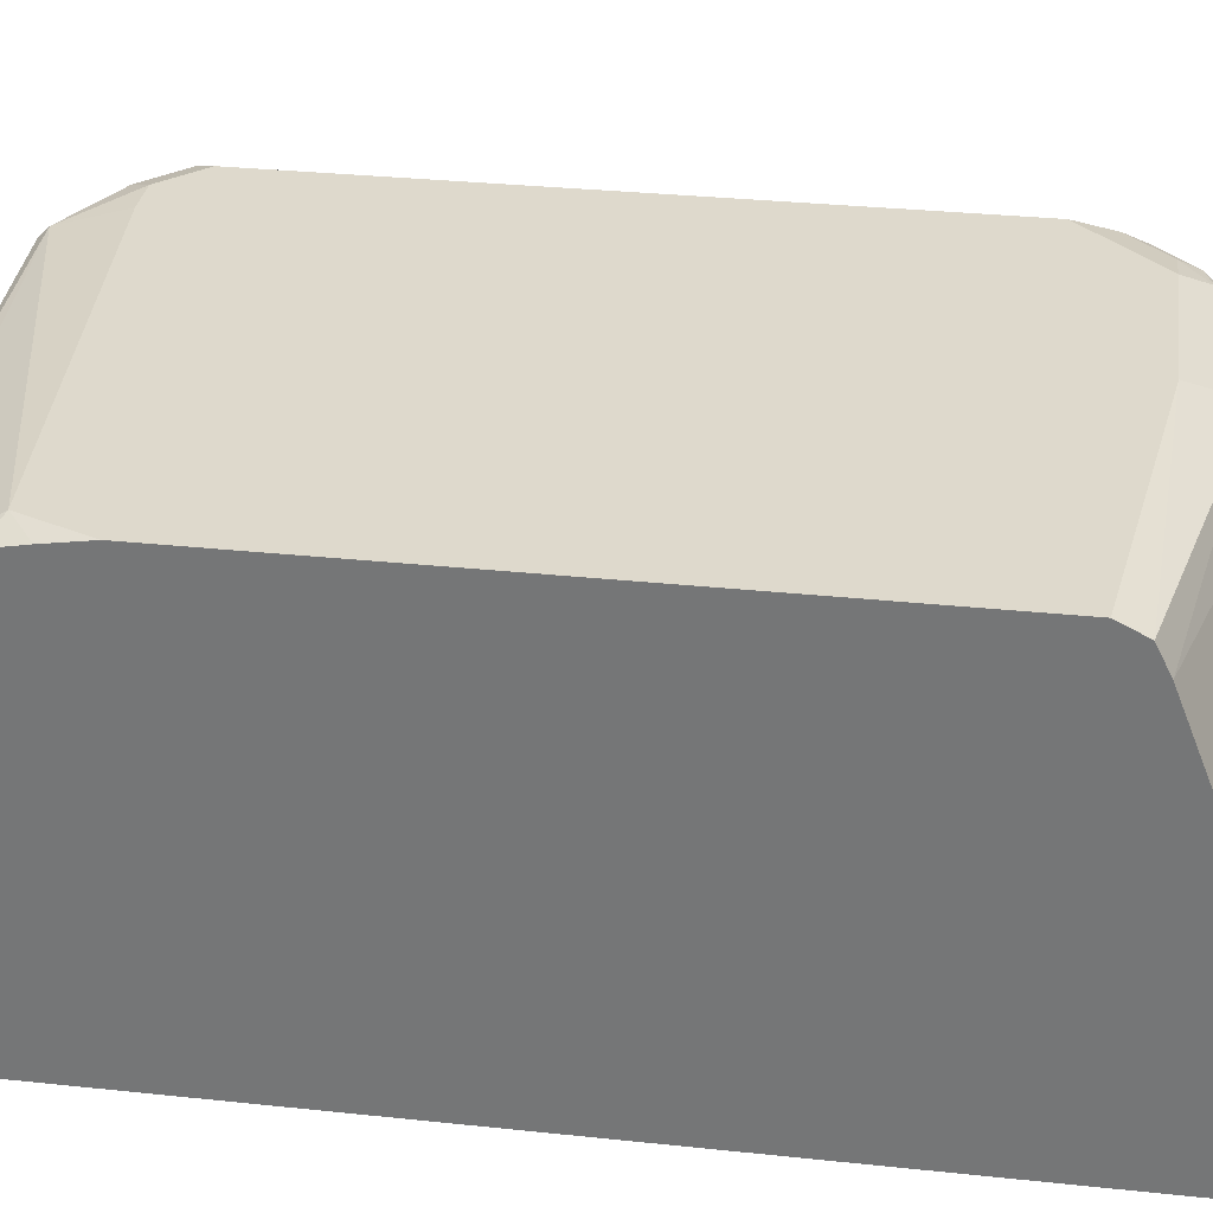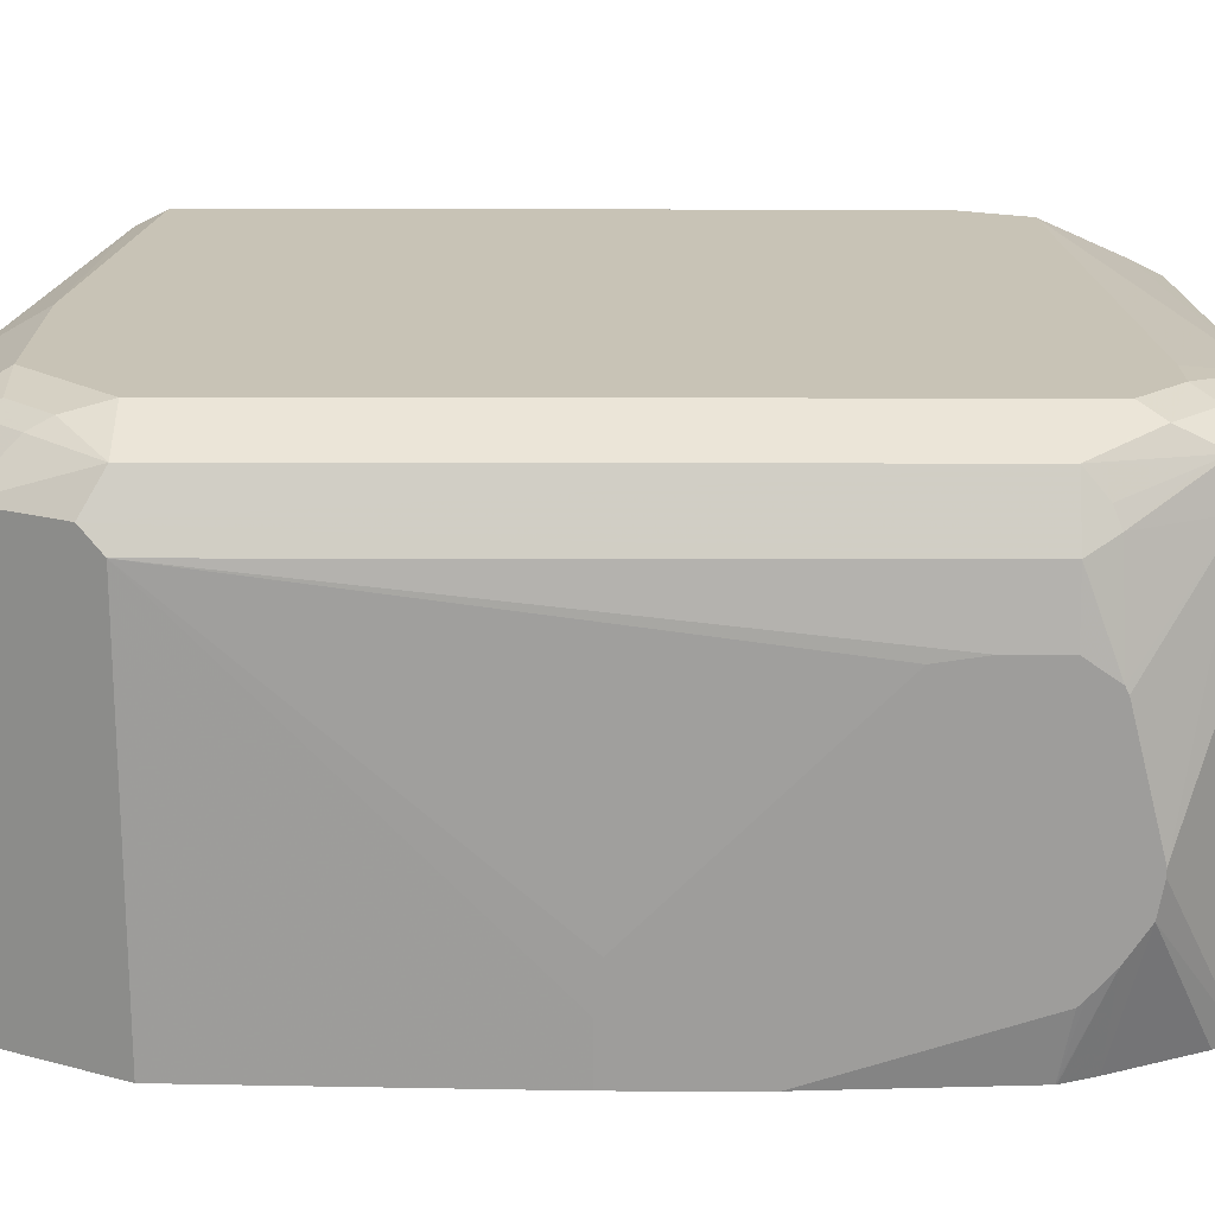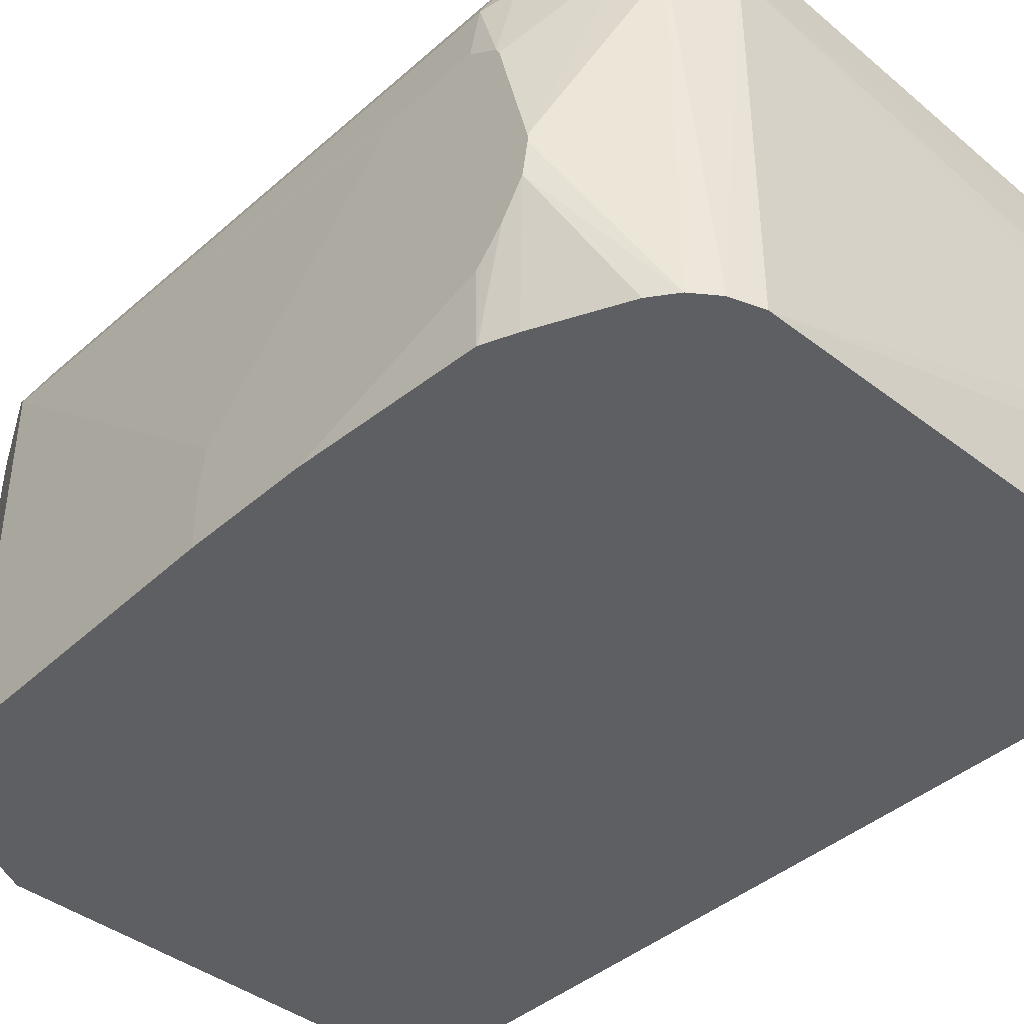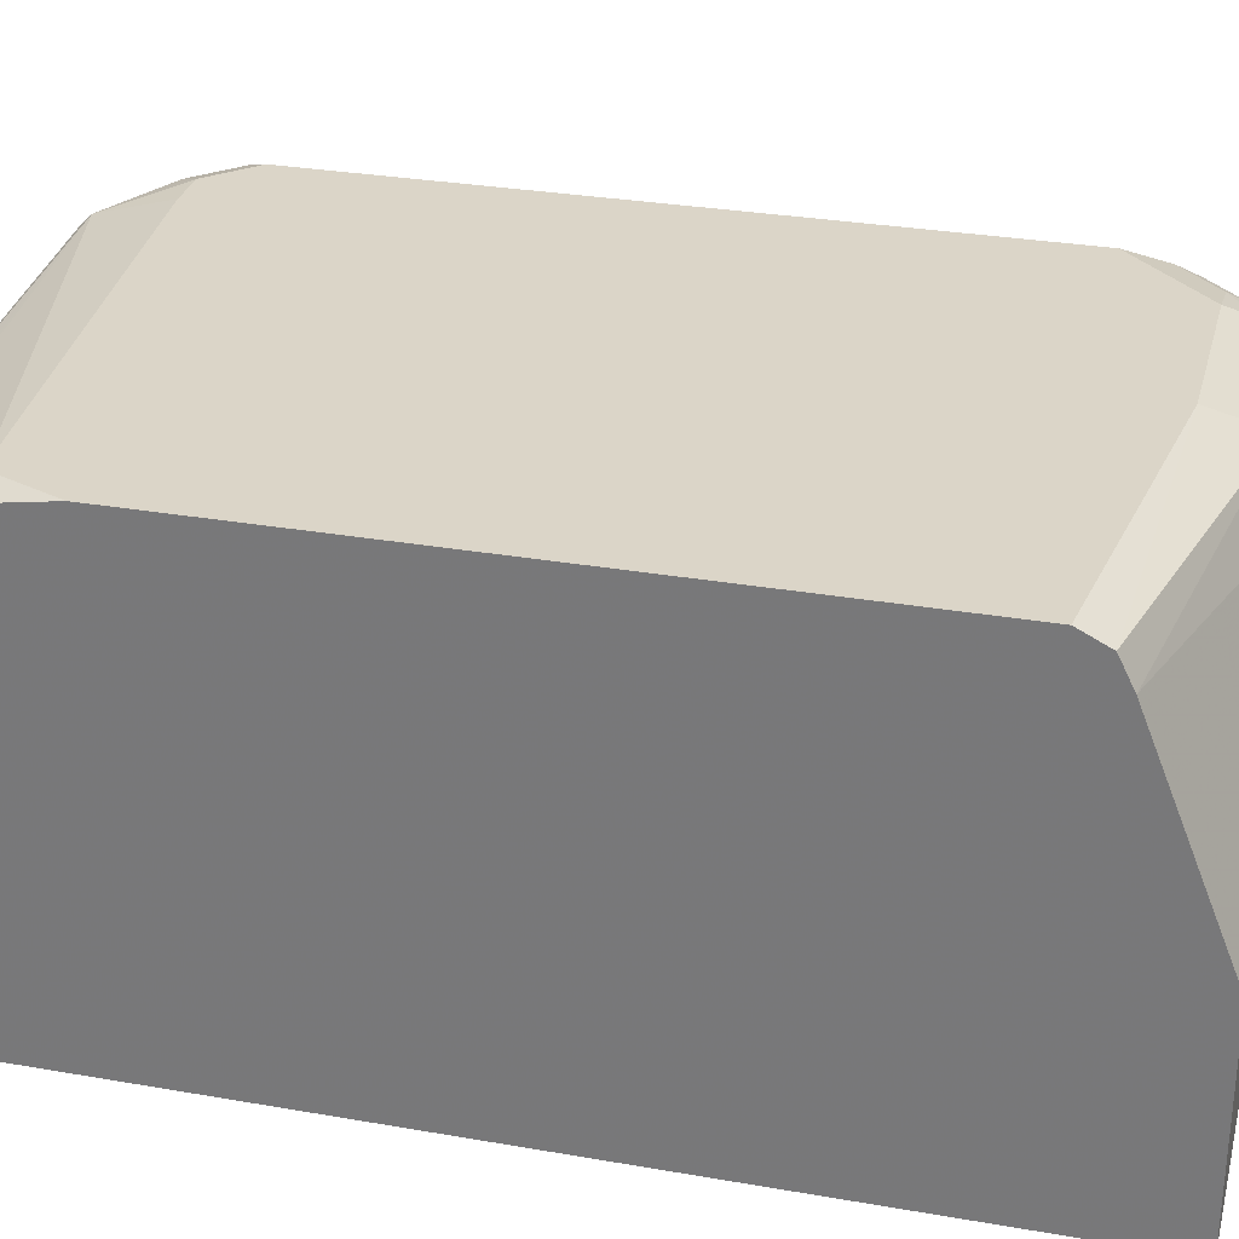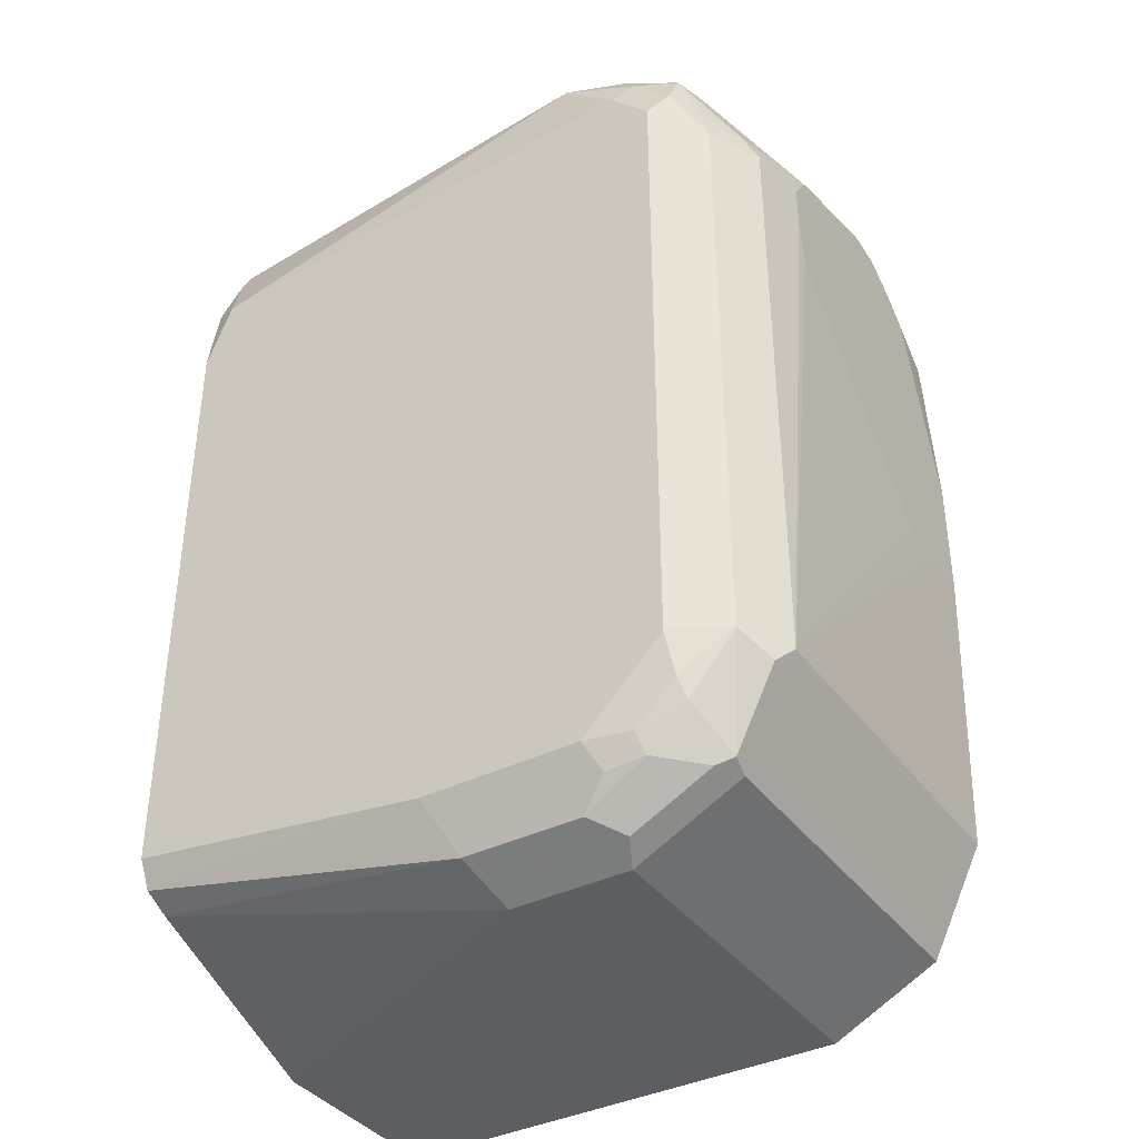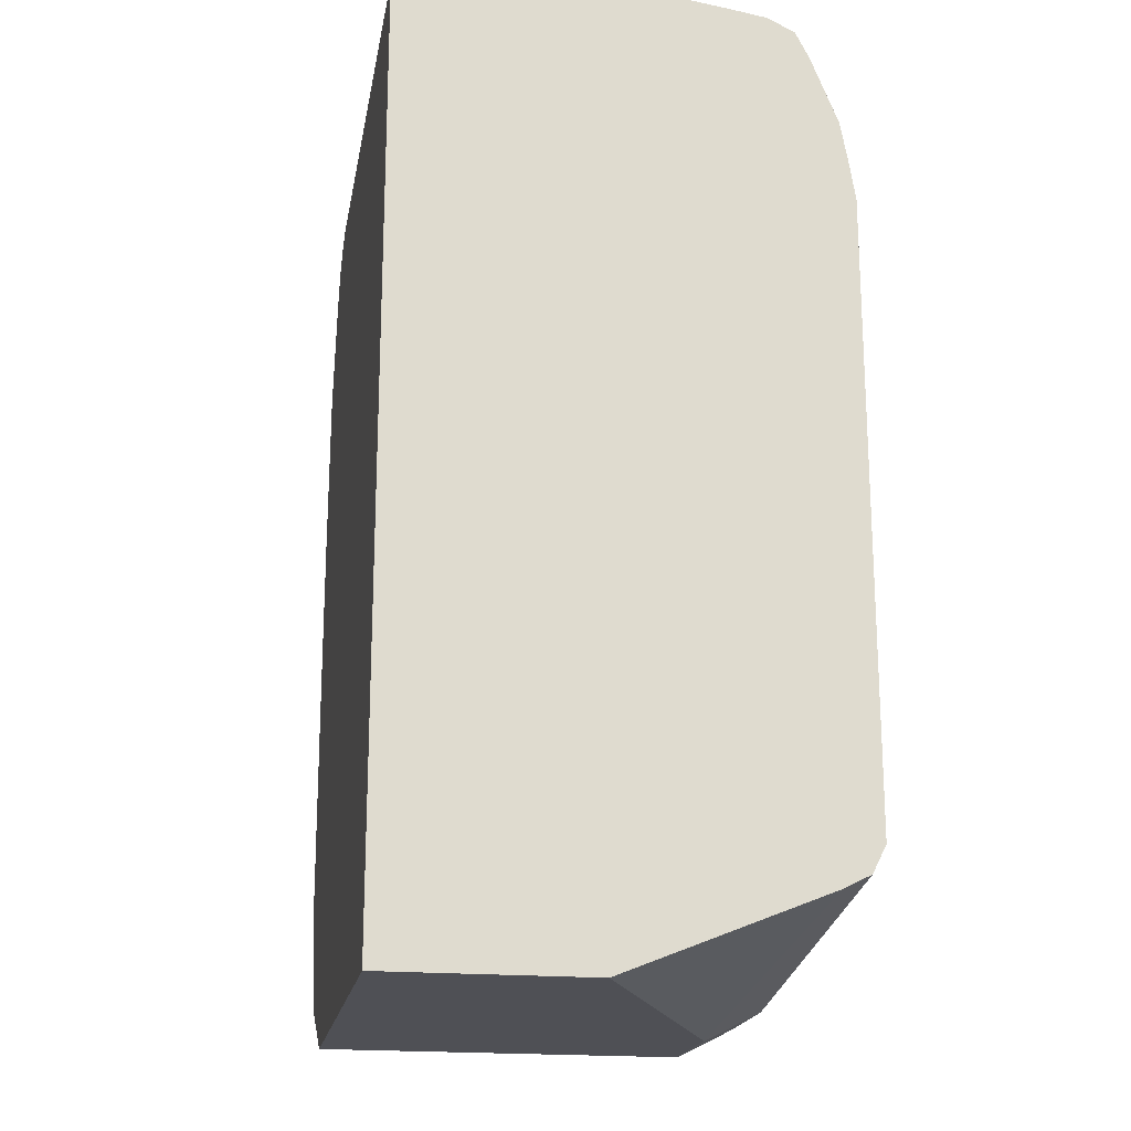
<metadata>
{"format":"obj","ext":"obj","renderer":"f3d","projection":"perspective","resolution":1024,"background":"white","views":[{"elev":32.0,"azim":98.4,"up":"+Y"},{"elev":19.4,"azim":-89.8,"up":"+Y"},{"elev":-41.1,"azim":-43.2,"up":"+Y"},{"elev":29.6,"azim":104.4,"up":"+Y"},{"elev":-38.3,"azim":-147.9,"up":"+Z"},{"elev":-19.4,"azim":80.1,"up":"+Z"}]}
</metadata>
<code>
v -0.7136 0.3104 0.1094
v -0.676 0.2358 0.1444
v -0.7136 0.3139 0.1094
v -0.7136 0.2954 0.1067
v -0.6647 0.2358 0.1527
v -0.676 0.4069 0.1444
v -0.6844 0.2358 0.133
v -0.6826 0.42 0.1312
v -0.7136 0.3713 0.09468
v -0.7136 0.2796 0.09643
v -0.7028 0.2358 0.09382
v -0.6629 0.42 0.1509
v -0.6498 0.2358 0.1577
v -0.6498 0.4135 0.1575
v -0.6793 0.4381 0.1279
v -0.7023 0.42 0.09188
v -0.7136 0.3744 0.0931
v -0.7136 0.2682 0.08621
v -0.7088 0.2358 0.07874
v -0.7087 0.2358 0.07932
v -0.6202 0.443 0.1526
v -0.6596 0.4283 0.1477
v -0.4001 0.2358 0.1577
v -0.4001 0.3087 0.1643
v -0.4001 0.3284 0.1645
v -0.4001 0.3474 0.1645
v -0.4001 0.3673 0.1643
v -0.4001 0.3921 0.1609
v -0.4001 0.4135 0.1575
v -0.6596 0.448 0.1279
v -0.6793 0.448 0.1083
v -0.6957 0.4397 0.07874
v -0.6842 0.4356 0.1181
v -0.6498 0.4397 0.1444
v -0.699 0.4283 0.0886
v -0.7088 0.4135 0.07874
v -0.7136 0.3844 0.07874
v -0.7136 0.2654 0.08347
v -0.7136 0.2358 -0.00945
v -0.4001 0.4266 0.1509
v -0.6202 0.448 0.1477
v -0.4001 0.2358 -0.2954
v -0.6498 0.4529 0.1181
v -0.6694 0.4529 0.09841
v -0.6826 0.4463 0.09841
v -0.6957 0.4397 -0.2166
v -0.7039 0.4233 -0.2264
v -0.7088 0.4135 -0.2166
v -0.7136 0.3844 0.05348
v -0.7136 0.2358 -0.06932
v -0.4001 0.4311 0.142
v -0.6301 0.4529 0.1181
v -0.4001 0.4332 0.1378
v -0.4135 0.4529 0.09841
v -0.6301 0.2358 -0.2954
v -0.4001 0.3348 -0.2954
v -0.6694 0.4529 -0.2166
v -0.6719 0.448 -0.2362
v -0.6744 0.443 -0.2461
v -0.6842 0.4233 -0.2658
v -0.6893 0.2358 -0.2556
v -0.7025 0.2358 -0.2294
v -0.7088 0.2358 -0.2166
v -0.7136 0.2616 -0.06932
v -0.7136 0.2828 -0.06617
v -0.7136 0.3813 0.03224
v -0.4001 0.446 0.1053
v -0.4004 0.4463 0.105
v -0.4001 0.4495 0.08675
v -0.4001 0.4529 0.06537
v -0.6301 0.4135 -0.2954
v -0.6563 0.2358 -0.2822
v -0.571 0.4135 -0.2954
v -0.4001 0.4332 -0.256
v -0.6301 0.4529 -0.256
v -0.6522 0.448 -0.256
v -0.6547 0.443 -0.2658
v -0.676 0.4266 -0.2691
v -0.6367 0.4266 -0.2888
v -0.6563 0.4135 -0.2822
v -0.6826 0.4135 -0.2691
v -0.6828 0.2358 -0.2687
v -0.4001 0.4464 0.1042
v -0.4001 0.4529 -0.2362
v -0.6235 0.4397 -0.2822
v -0.6826 0.2358 -0.2691
v -0.5644 0.4397 -0.2822
v -0.4001 0.4463 -0.2494
v -0.5514 0.4529 -0.256
v -0.6367 0.4463 -0.2691
f 42 71 73
f 42 55 71
f 41 54 52
f 42 73 56
f 43 52 54
f 43 54 70
f 43 70 84
f 43 84 89
f 46 59 60
f 43 75 57
f 43 57 44
f 46 57 58
f 46 58 59
f 46 60 47
f 47 60 61
f 41 53 54
f 47 61 62
f 47 62 63
f 43 89 75
f 41 51 53
f 31 43 44
f 40 51 41
f 47 63 48
f 23 28 27
f 23 27 26
f 23 26 25
f 23 25 24
f 30 43 31
f 30 34 41
f 30 41 43
f 31 44 45
f 31 45 32
f 32 35 33
f 32 45 44
f 32 44 57
f 32 57 46
f 32 46 47
f 32 47 36
f 36 47 48
f 36 48 49
f 36 49 37
f 41 52 43
f 48 63 50
f 72 81 80
f 48 64 65
f 71 85 87
f 71 87 73
f 71 80 79
f 72 86 81
f 73 87 74
f 74 87 88
f 75 89 87
f 75 87 85
f 71 79 85
f 75 85 90
f 76 90 77
f 77 90 85
f 77 85 79
f 77 79 78
f 81 86 82
f 84 88 89
f 87 89 88
f 23 29 28
f 75 90 76
f 68 83 69
f 67 83 68
f 60 82 61
f 48 65 66
f 48 66 49
f 53 67 68
f 53 68 54
f 54 68 69
f 54 69 70
f 55 72 80
f 55 80 71
f 56 73 74
f 57 75 76
f 57 76 58
f 58 76 59
f 59 76 77
f 59 77 60
f 60 77 78
f 60 78 79
f 60 79 80
f 60 80 81
f 60 81 82
f 48 50 64
f 23 40 29
f 2 61 82
f 23 53 51
f 2 39 50
f 2 50 63
f 2 63 62
f 2 62 61
f 2 82 86
f 2 86 72
f 2 72 55
f 2 55 42
f 2 19 39
f 2 42 23
f 2 13 5
f 3 6 8
f 3 8 9
f 4 10 11
f 4 11 7
f 5 12 6
f 5 13 14
f 5 14 12
f 2 23 13
f 6 12 15
f 2 20 19
f 2 7 11
f 1 2 6
f 1 6 3
f 1 3 9
f 1 9 17
f 1 17 37
f 1 37 49
f 1 49 66
f 1 66 65
f 2 11 20
f 1 65 64
f 23 51 40
f 1 39 38
f 1 38 18
f 1 18 10
f 1 10 4
f 1 4 2
f 2 5 6
f 2 4 7
f 1 64 50
f 6 15 8
f 1 50 39
f 8 16 17
f 16 32 36
f 16 36 17
f 16 33 35
f 17 36 37
f 18 38 19
f 19 38 39
f 21 29 40
f 21 40 41
f 21 41 34
f 21 34 22
f 23 42 56
f 23 56 74
f 23 74 88
f 23 84 70
f 23 70 69
f 23 69 83
f 23 83 67
f 23 67 53
f 8 15 16
f 16 35 32
f 15 34 30
f 23 88 84
f 15 33 16
f 8 17 9
f 15 22 34
f 10 18 19
f 10 19 20
f 12 21 22
f 12 22 15
f 12 14 21
f 13 23 24
f 13 24 25
f 10 20 11
f 13 26 14
f 14 26 27
f 14 27 28
f 14 28 29
f 14 29 21
f 15 32 33
f 15 30 31
f 13 25 26
f 15 31 32

</code>
